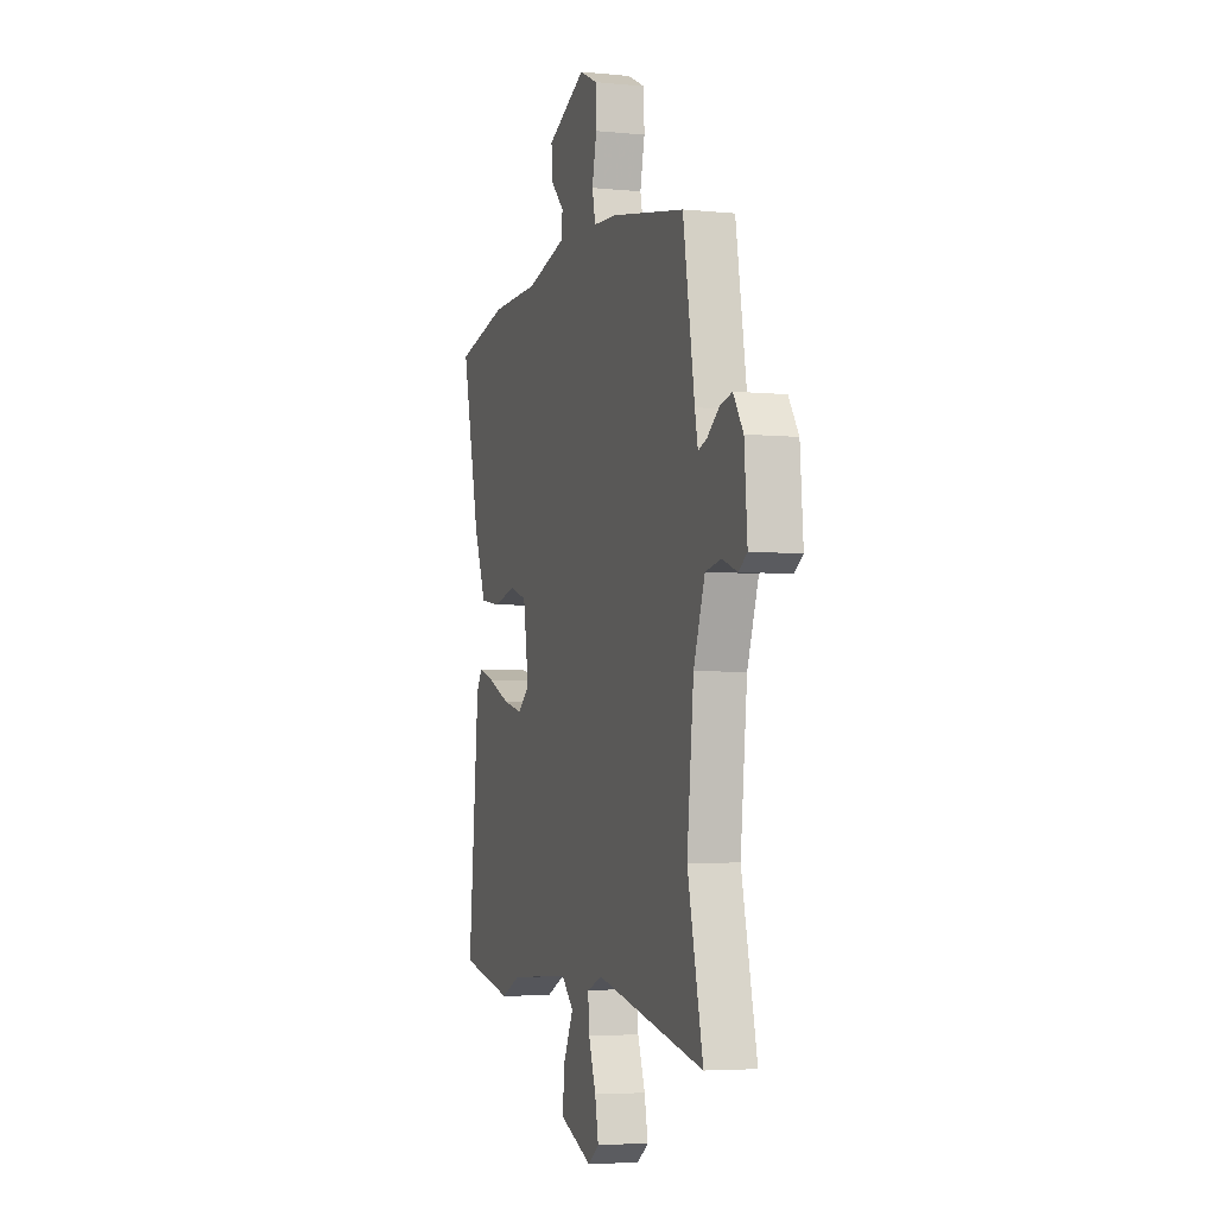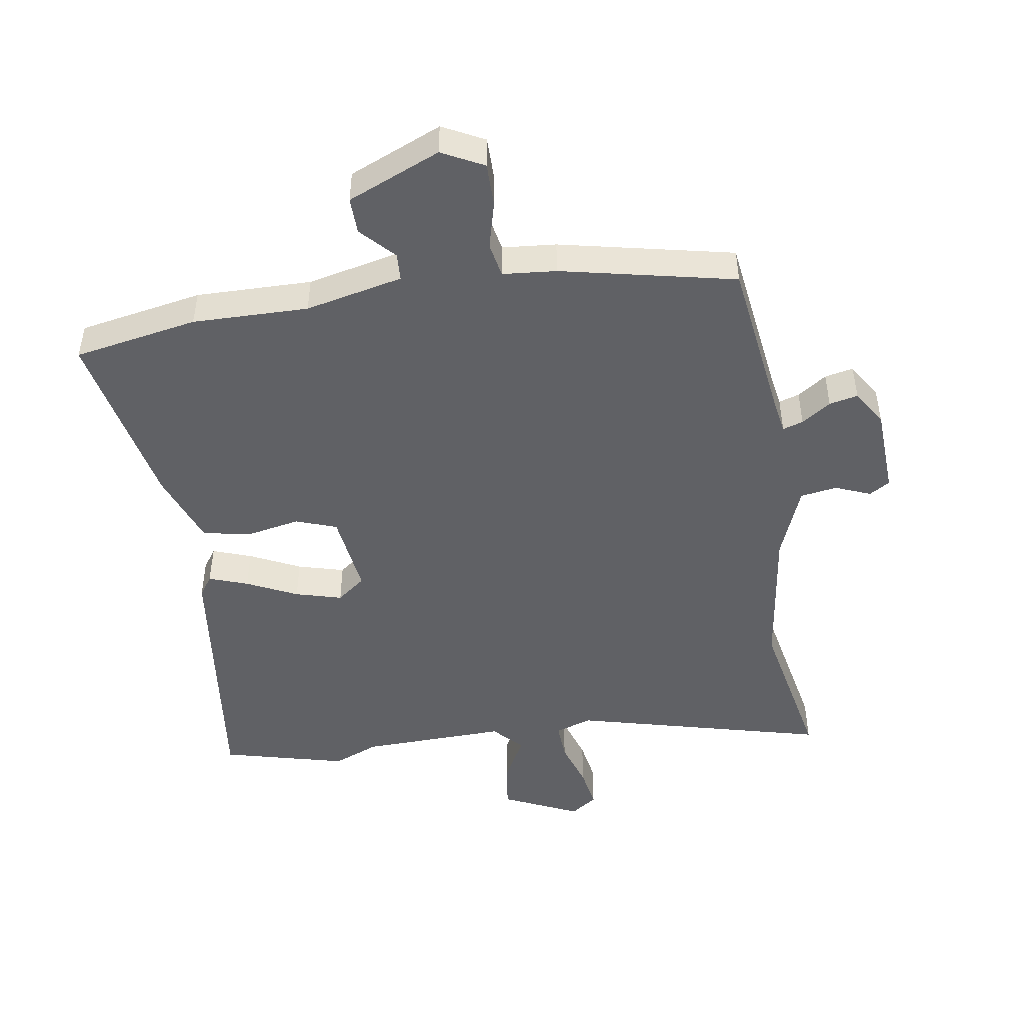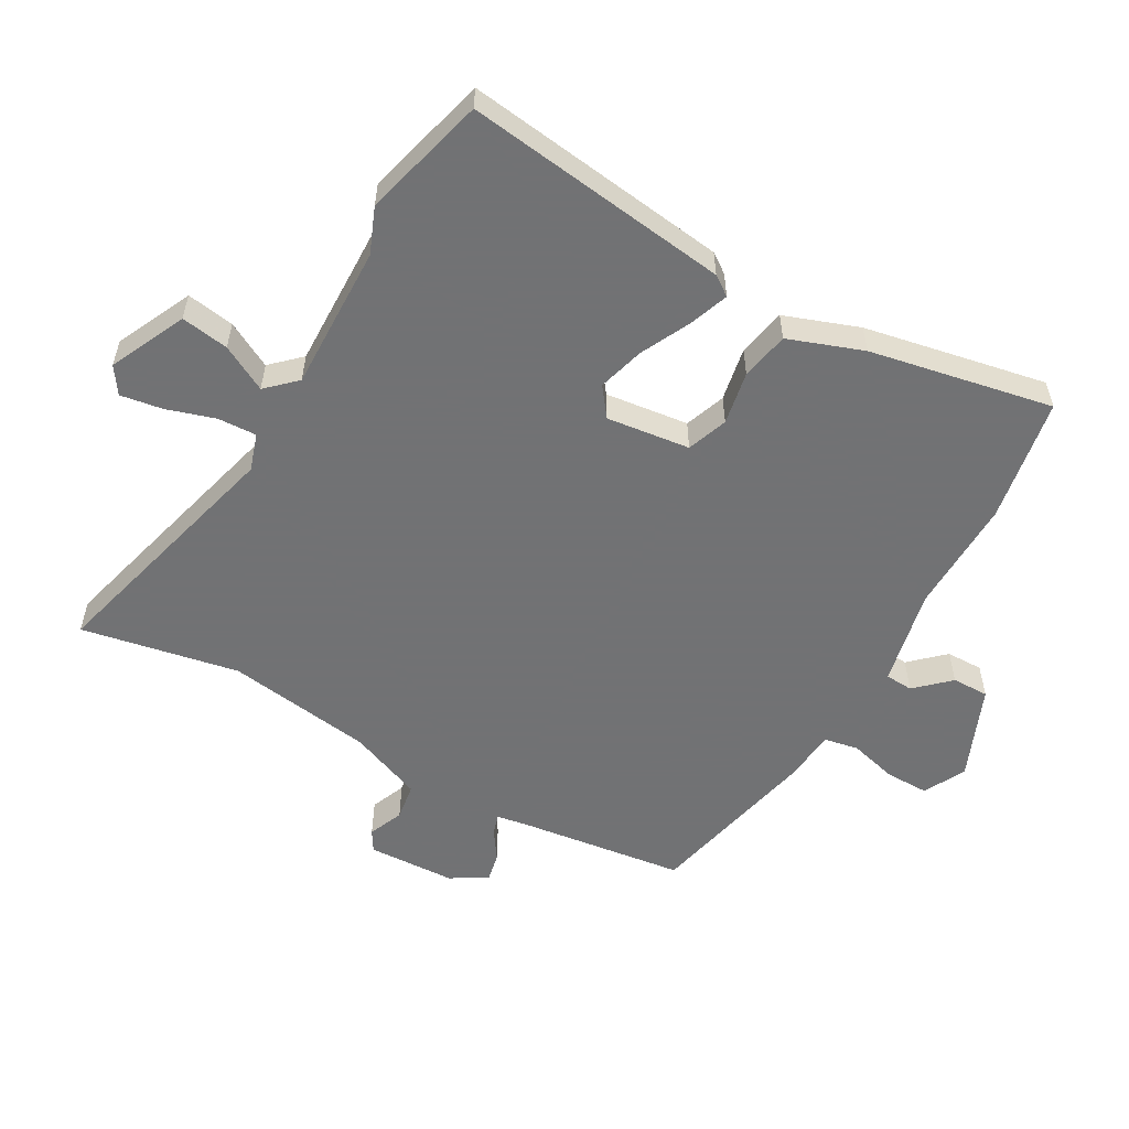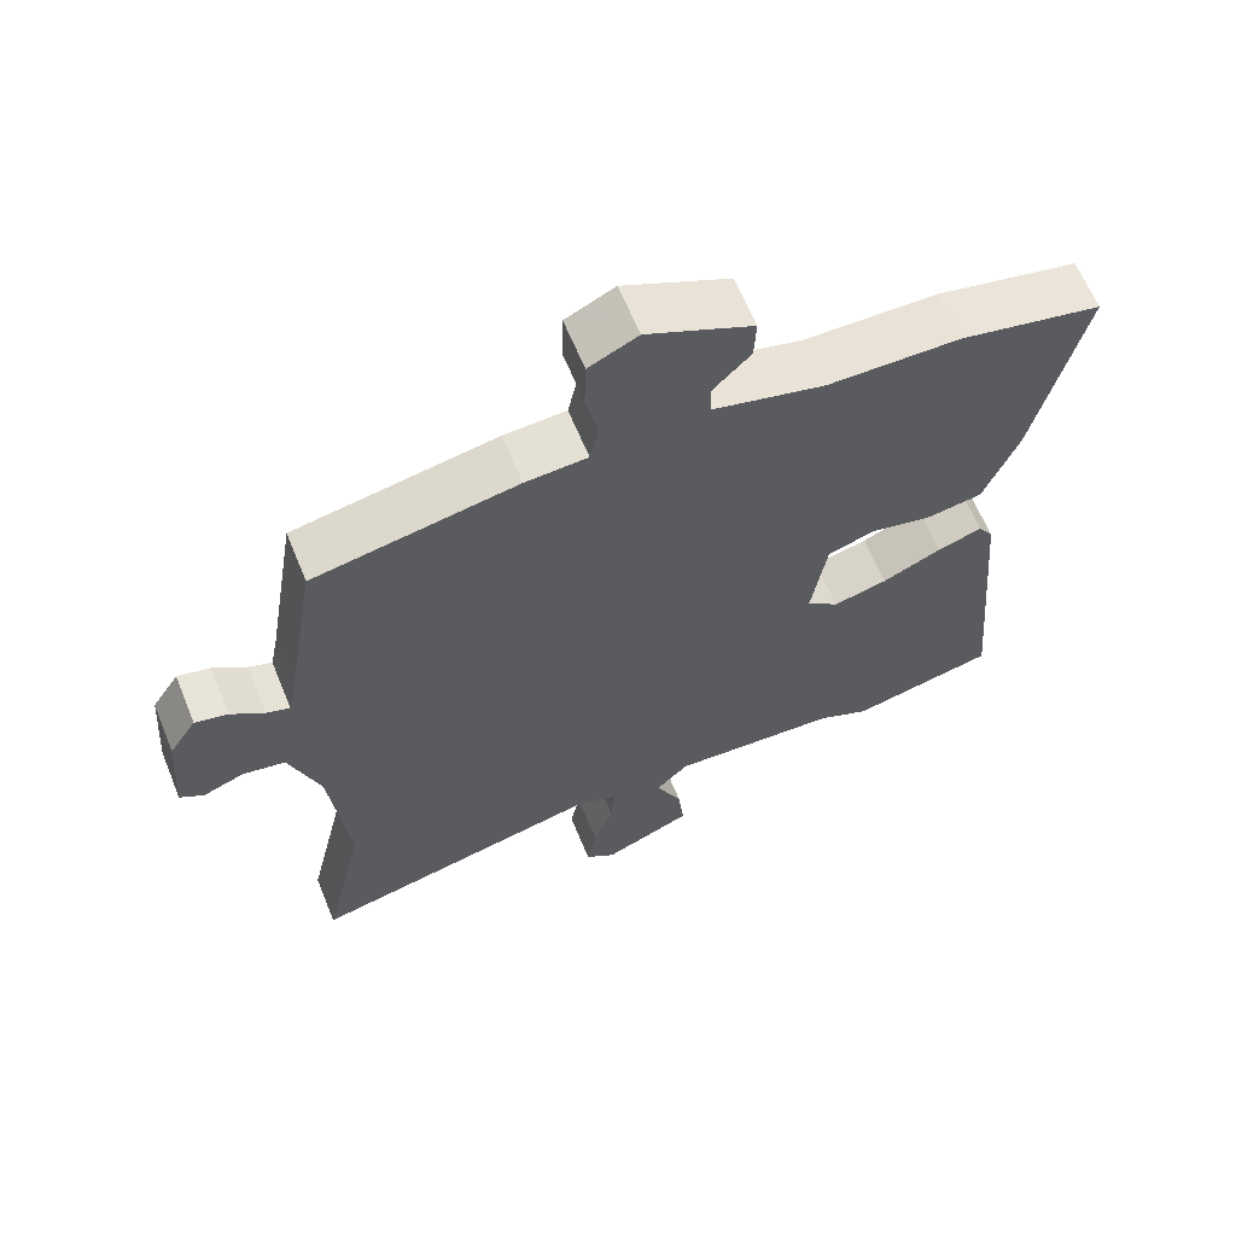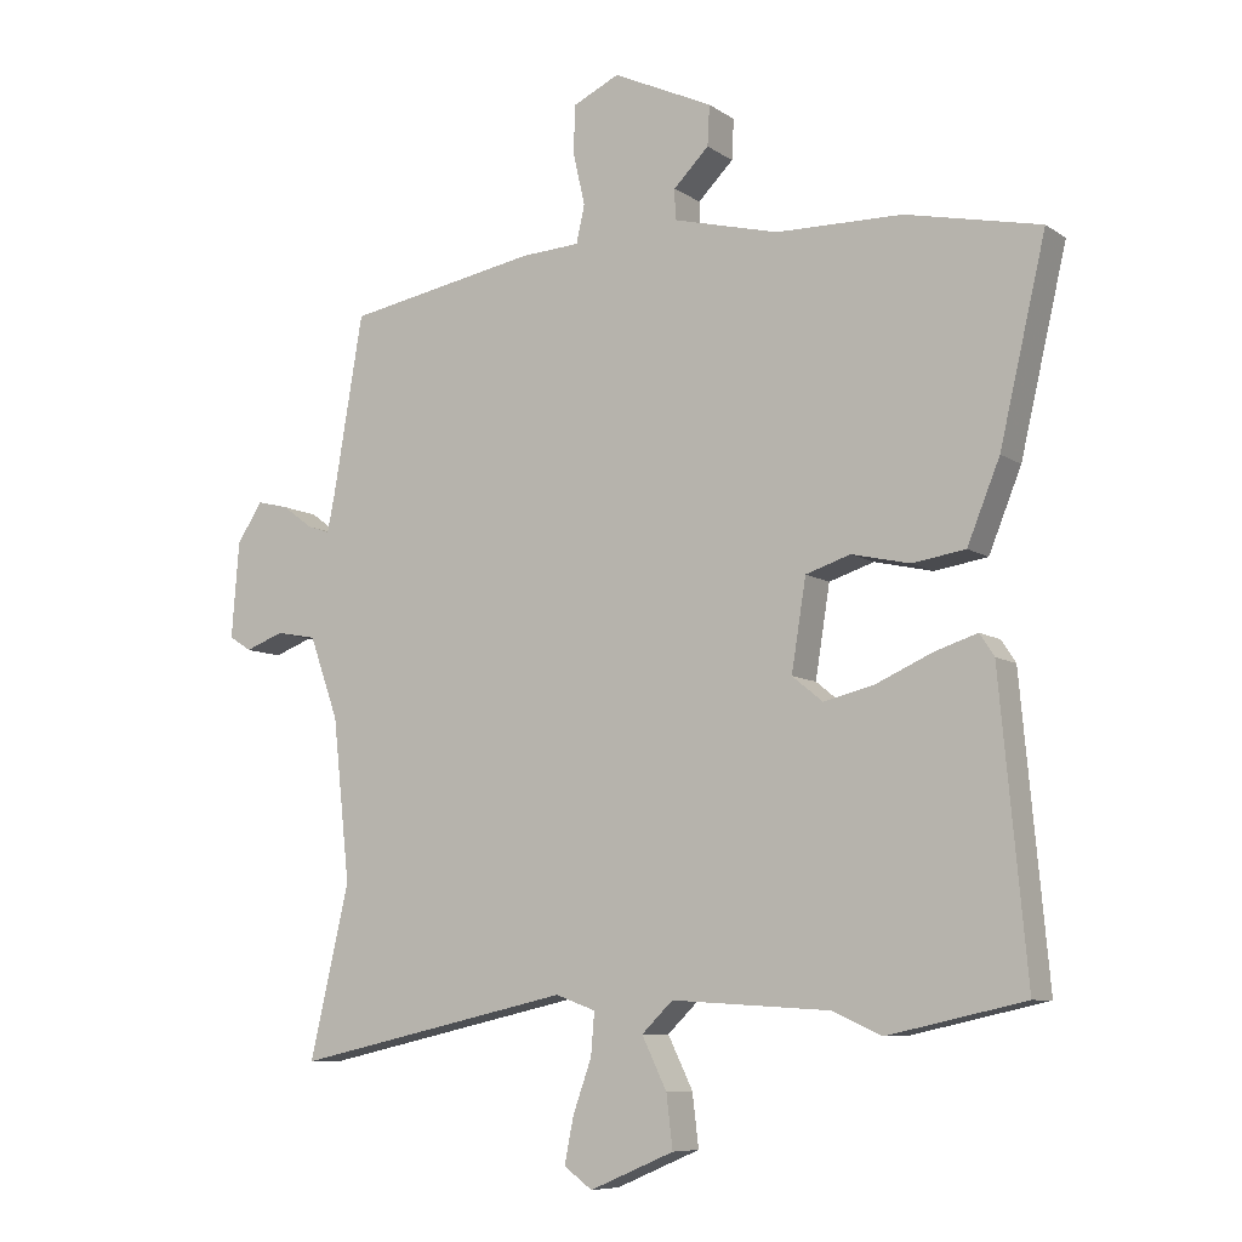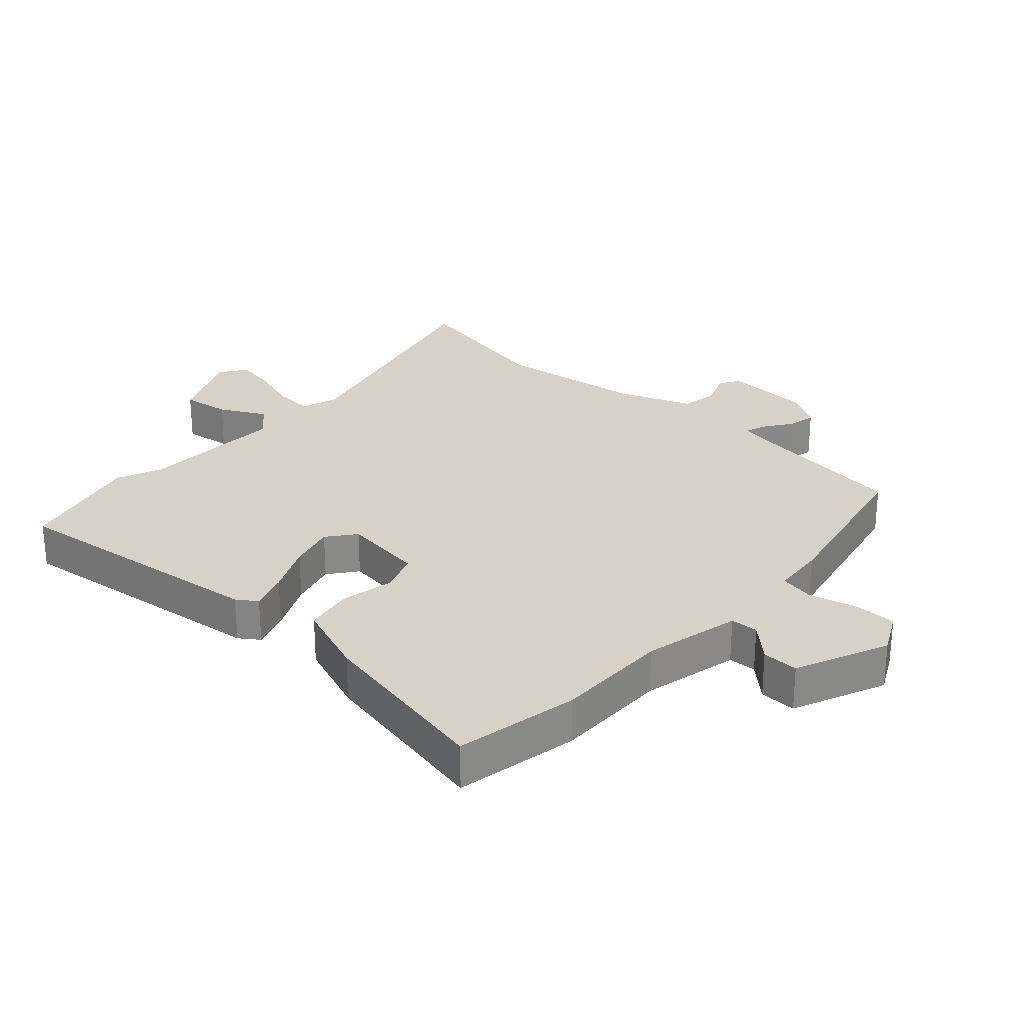
<metadata>
{"format":"obj","ext":"obj","renderer":"f3d","projection":"perspective","resolution":1024,"background":"white","views":[{"elev":-4.4,"azim":72.1,"up":"+Z"},{"elev":-47.7,"azim":7.2,"up":"+Y"},{"elev":-55.6,"azim":-121.6,"up":"+Y"},{"elev":63.2,"azim":157.8,"up":"+Z"},{"elev":-8.2,"azim":-149.8,"up":"+Z"},{"elev":27.4,"azim":-49.3,"up":"+Y"}]}
</metadata>
<code>
v 0.447 0.07 0.495
v 0.49 0.07 0.239
v 0.501 0.07 0.184
v 0.533 0.07 0.195
v 0.578 0.07 0.228
v 0.623 0.07 0.239
v 0.66 0.07 0.183
v 0.671 0.07 0.044
v 0.639 0.07 0.023
v 0.583 0.07 0.044
v 0.525 0.07 0.033
v 0.483 0.07 -0.085
v 0.458 0.07 -0.319
v 0.515 0.07 -0.566
v 0.113 0.07 -0.476
v 0.055 0.07 -0.497
v 0.06 0.07 -0.558
v 0.087 0.07 -0.634
v 0.1 0.07 -0.7
v 0.059 0.07 -0.73
v -0.063 0.07 -0.678
v -0.054 0.07 -0.602
v -0.018 0.07 -0.528
v -0.063 0.07 -0.484
v -0.293 0.07 -0.498
v -0.364 0.07 -0.53
v -0.562 0.07 -0.486
v -0.523 0.07 -0.064
v -0.502 0.07 -0.032
v -0.44 0.07 -0.052
v -0.359 0.07 -0.088
v -0.285 0.07 -0.106
v -0.241 0.07 -0.07
v -0.262 0.07 0.061
v -0.327 0.07 0.082
v -0.411 0.07 0.063
v -0.488 0.07 0.075
v -0.535 0.07 0.191
v -0.602 0.07 0.478
v -0.407 0.07 0.52
v -0.224 0.07 0.523
v -0.071 0.07 0.562
v -0.07 0.07 0.606
v -0.121 0.07 0.657
v -0.124 0.07 0.715
v 0.021 0.07 0.782
v 0.088 0.07 0.75
v 0.09 0.07 0.681
v 0.073 0.07 0.605
v 0.085 0.07 0.551
v 0.17 0.07 0.546
v 0.447 0 0.495
v 0.49 0 0.239
v 0.501 0 0.184
v 0.533 0 0.195
v 0.578 0 0.228
v 0.623 0 0.239
v 0.66 0 0.183
v 0.671 0 0.044
v 0.639 0 0.023
v 0.583 0 0.044
v 0.525 0 0.033
v 0.483 0 -0.085
v 0.458 0 -0.319
v 0.515 0 -0.566
v 0.113 0 -0.476
v 0.055 0 -0.497
v 0.06 0 -0.558
v 0.087 0 -0.634
v 0.1 0 -0.7
v 0.059 0 -0.73
v -0.063 0 -0.678
v -0.054 0 -0.602
v -0.018 0 -0.528
v -0.063 0 -0.484
v -0.293 0 -0.498
v -0.364 0 -0.53
v -0.562 0 -0.486
v -0.523 0 -0.064
v -0.502 0 -0.032
v -0.44 0 -0.052
v -0.359 0 -0.088
v -0.285 0 -0.106
v -0.241 0 -0.07
v -0.262 0 0.061
v -0.327 0 0.082
v -0.411 0 0.063
v -0.488 0 0.075
v -0.535 0 0.191
v -0.602 0 0.478
v -0.407 0 0.52
v -0.224 0 0.523
v -0.071 0 0.562
v -0.07 0 0.606
v -0.121 0 0.657
v -0.124 0 0.715
v 0.021 0 0.782
v 0.088 0 0.75
v 0.09 0 0.681
v 0.073 0 0.605
v 0.085 0 0.551
v 0.17 0 0.546
f 50 51 1 2
f 47 48 49
f 46 47 49
f 45 46 49
f 44 45 49
f 43 44 49
f 42 43 49 50
f 50 2 3
f 42 50 3
f 41 42 3
f 39 40 41
f 38 39 41
f 37 38 41
f 36 37 41
f 35 36 41
f 34 35 41 3
f 29 30 31
f 28 29 31
f 27 28 31
f 26 27 31
f 25 26 31
f 24 25 31 32
f 23 24 32 33
f 21 22 23
f 20 21 23
f 19 20 23
f 18 19 23
f 17 18 23
f 23 33 34
f 17 23 34
f 16 17 34
f 13 14 15
f 16 34 3
f 15 16 3
f 13 15 3
f 12 13 3
f 8 9 10
f 7 8 10
f 6 7 10
f 5 6 10
f 4 5 10
f 11 12 3 4
f 4 10 11
f 53 52 102 101
f 100 99 98
f 100 98 97
f 100 97 96
f 100 96 95
f 100 95 94
f 101 100 94 93
f 54 53 101
f 54 101 93
f 54 93 92
f 92 91 90
f 92 90 89
f 92 89 88
f 92 88 87
f 92 87 86
f 54 92 86 85
f 82 81 80
f 82 80 79
f 82 79 78
f 82 78 77
f 82 77 76
f 83 82 76 75
f 84 83 75 74
f 74 73 72
f 74 72 71
f 74 71 70
f 74 70 69
f 74 69 68
f 85 84 74
f 85 74 68
f 85 68 67
f 66 65 64
f 54 85 67
f 54 67 66
f 54 66 64
f 54 64 63
f 61 60 59
f 61 59 58
f 61 58 57
f 61 57 56
f 61 56 55
f 55 54 63 62
f 62 61 55
f 1 52 53 2
f 2 53 54 3
f 3 54 55 4
f 4 55 56 5
f 5 56 57 6
f 6 57 58 7
f 7 58 59 8
f 8 59 60 9
f 9 60 61 10
f 10 61 62 11
f 11 62 63 12
f 12 63 64 13
f 13 64 65 14
f 14 65 66 15
f 15 66 67 16
f 16 67 68 17
f 17 68 69 18
f 18 69 70 19
f 19 70 71 20
f 20 71 72 21
f 21 72 73 22
f 22 73 74 23
f 23 74 75 24
f 24 75 76 25
f 25 76 77 26
f 26 77 78 27
f 27 78 79 28
f 28 79 80 29
f 29 80 81 30
f 30 81 82 31
f 31 82 83 32
f 32 83 84 33
f 33 84 85 34
f 34 85 86 35
f 35 86 87 36
f 36 87 88 37
f 37 88 89 38
f 38 89 90 39
f 39 90 91 40
f 40 91 92 41
f 41 92 93 42
f 42 93 94 43
f 43 94 95 44
f 44 95 96 45
f 45 96 97 46
f 46 97 98 47
f 47 98 99 48
f 48 99 100 49
f 49 100 101 50
f 50 101 102 51
f 51 102 52 1

</code>
